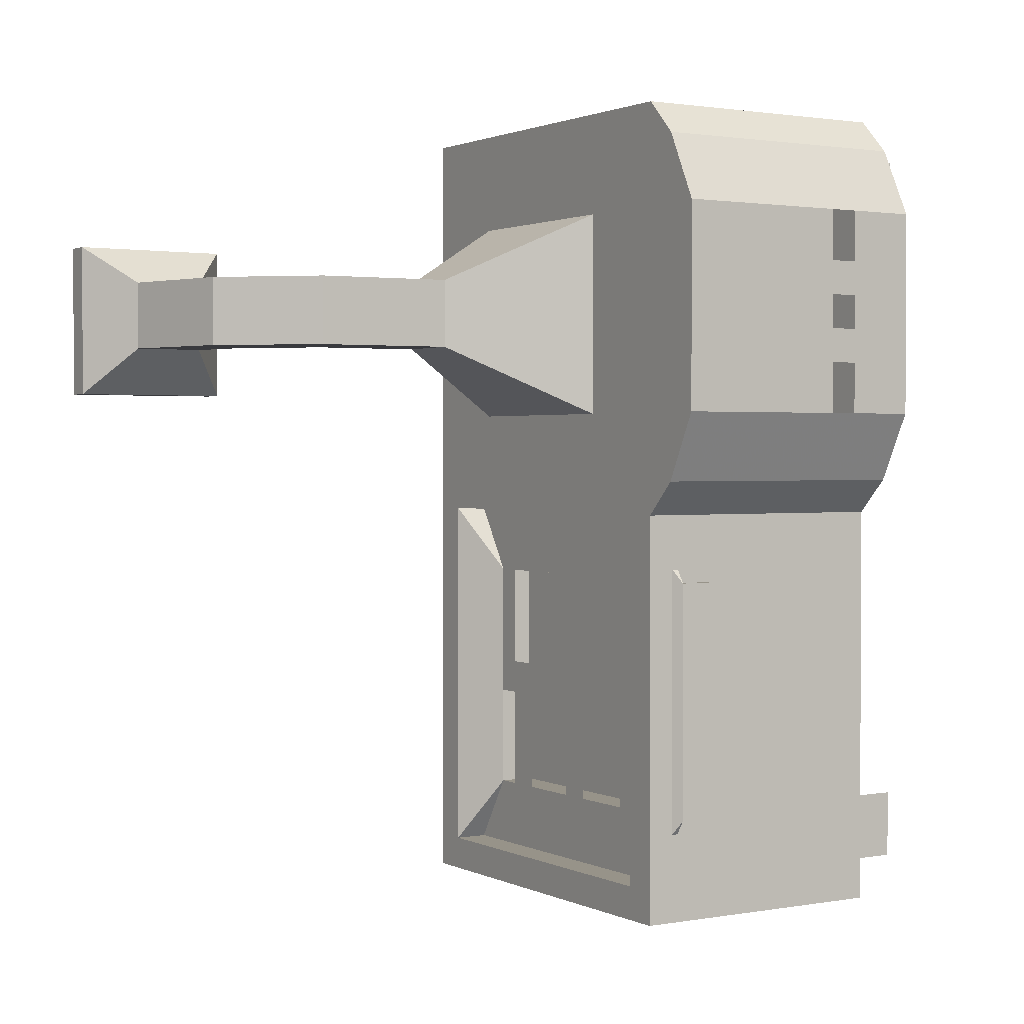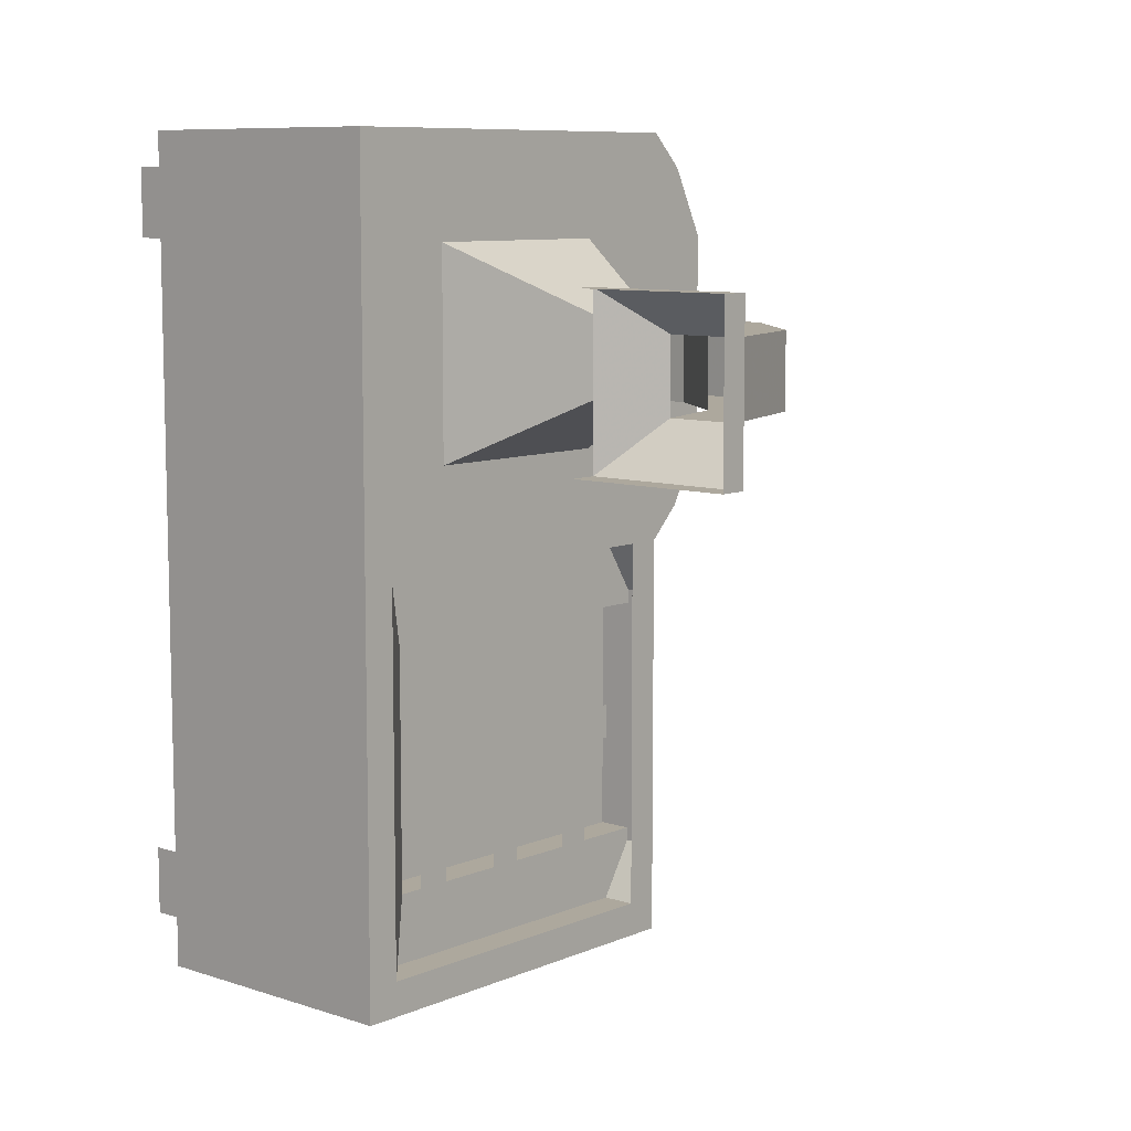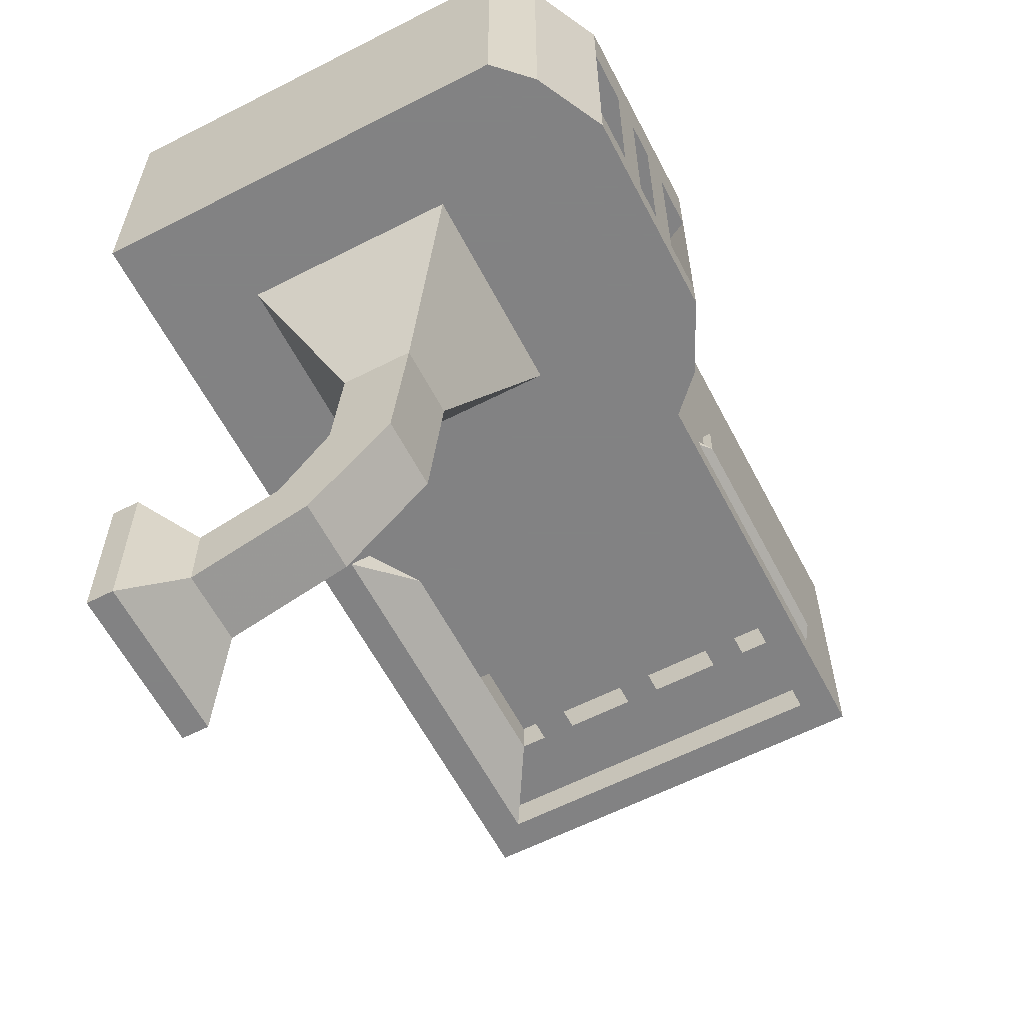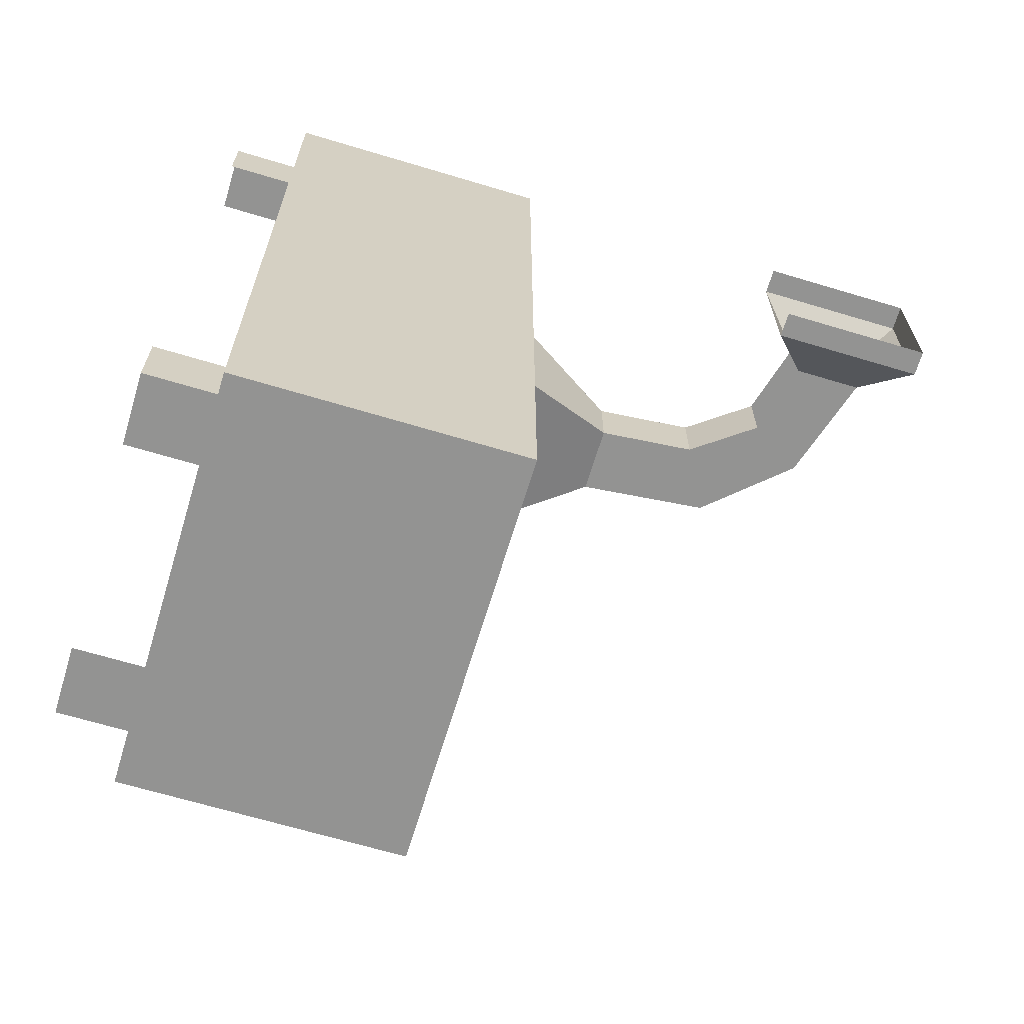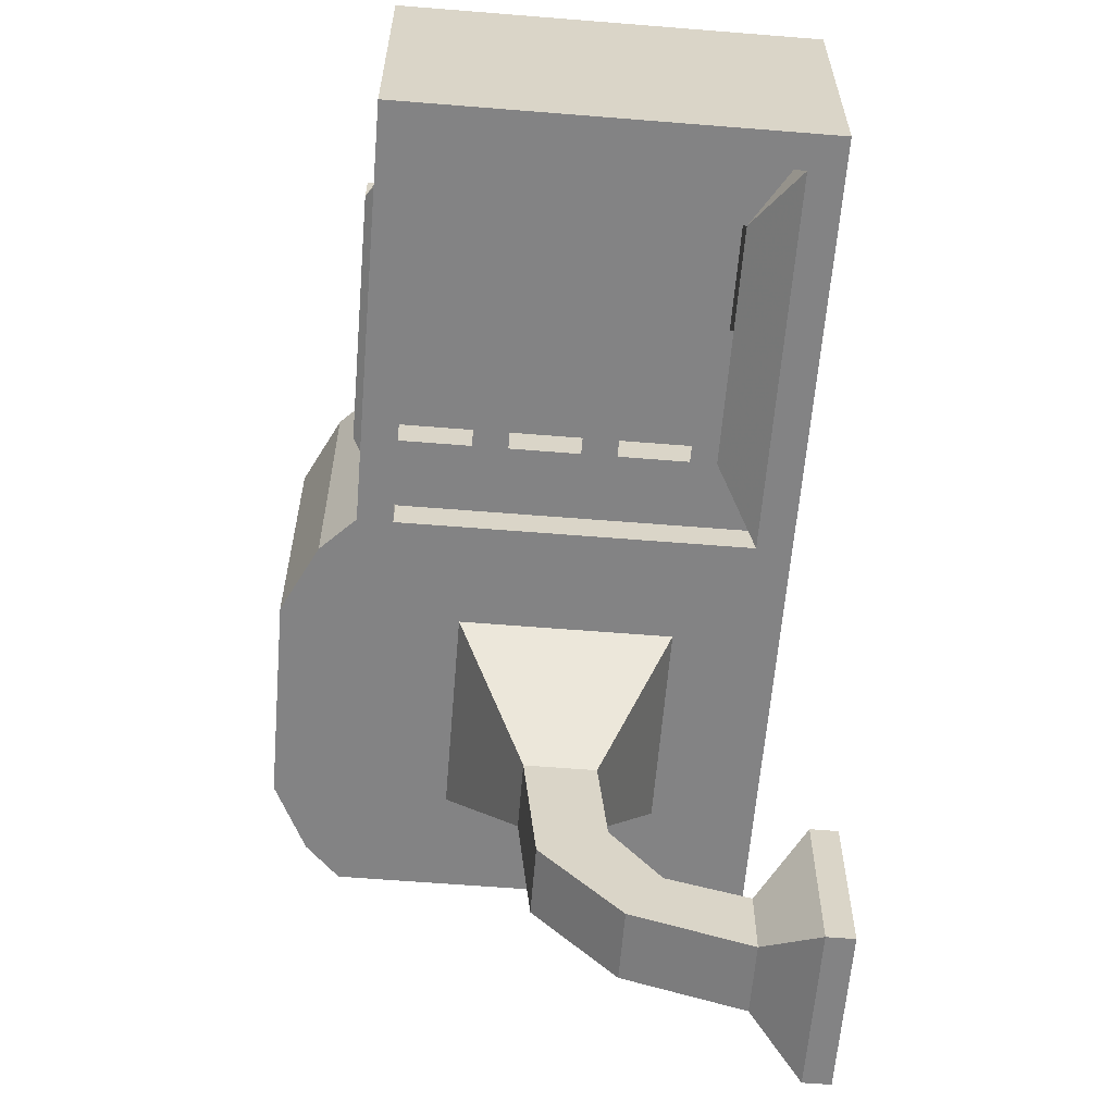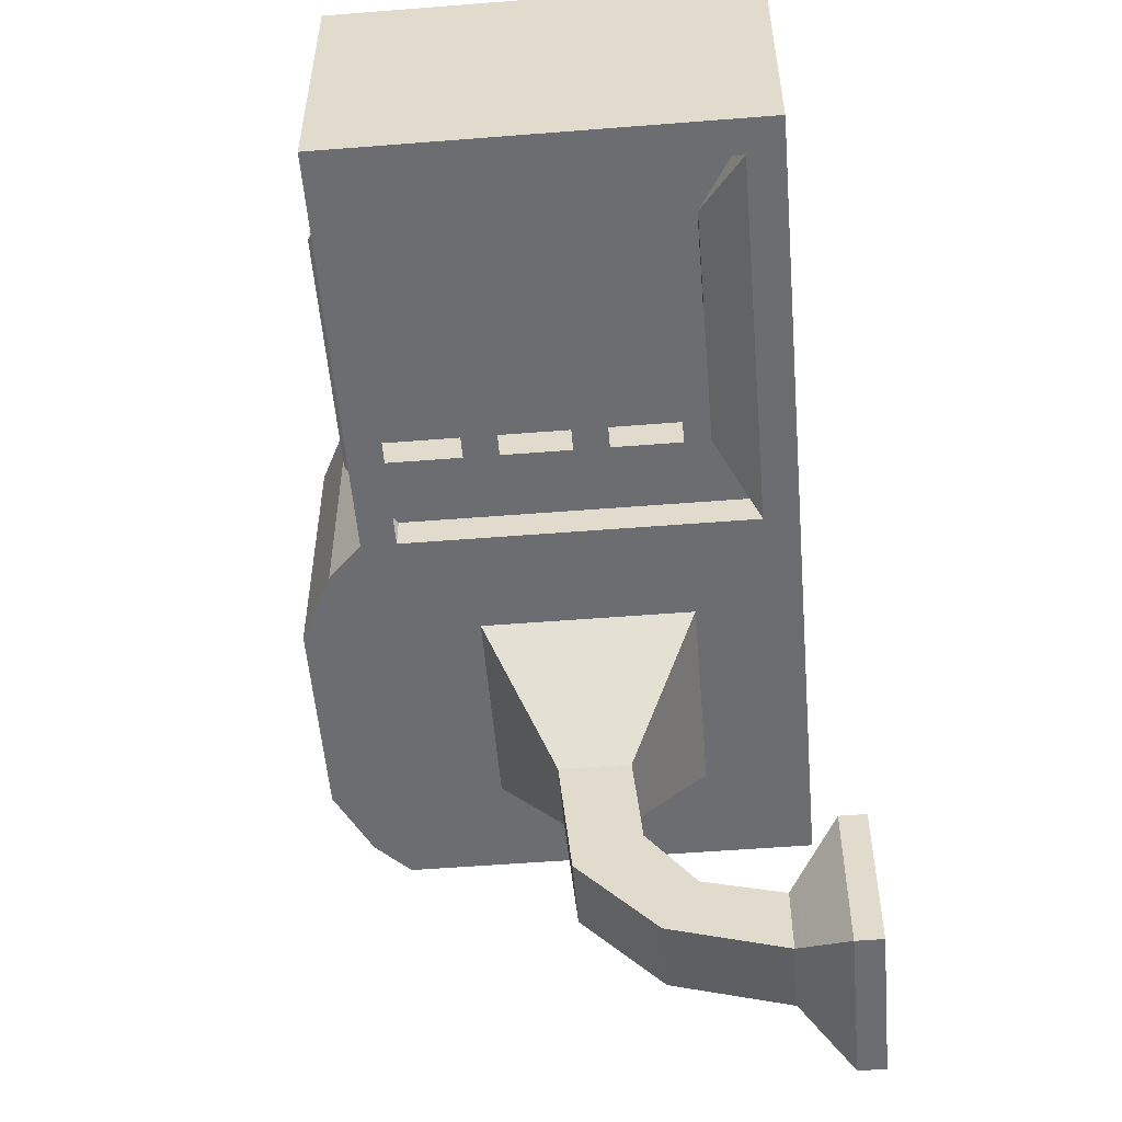
<metadata>
{"format":"obj","ext":"obj","renderer":"f3d","projection":"perspective","resolution":1024,"background":"white","views":[{"elev":1.5,"azim":58.1,"up":"+Z"},{"elev":8.7,"azim":-48.7,"up":"+Z"},{"elev":-60.9,"azim":27.5,"up":"+Y"},{"elev":-66.6,"azim":-106.8,"up":"+Z"},{"elev":-61.2,"azim":175.3,"up":"+Y"},{"elev":-54.0,"azim":-175.2,"up":"+Y"}]}
</metadata>
<code>
v 0.125 -0.625 0.5625
v 0 -0.875 0.4375
v 0 -0.875 0.3125
v 0.125 -0.625 0.1875
v -0.25 -0.625 0.1875
v -0.125 -0.875 0.3125
v -0.25 -0.625 0.5625
v -0.125 -0.875 0.4375
v -0.1406 -1.055 0.4375
v -0.02344 -1.117 0.4375
v -0.02344 -1.117 0.3125
v -0.1406 -1.055 0.3125
v -0.2266 -1.172 0.3125
v -0.2266 -1.172 0.4375
v -0.1641 -1.273 0.4375
v -0.1641 -1.273 0.3125
v -0.3672 -1.336 0.3125
v -0.3672 -1.211 0.3125
v -0.4531 -1.414 0.2266
v -0.4531 -1.133 0.2266
v -0.3672 -1.211 0.4375
v -0.4531 -1.133 0.5078
v -0.3672 -1.336 0.4375
v -0.3125 -0.5625 -0.3125
v -0.25 -0.5625 -0.3125
v -0.25 -0.5625 -0.125
v -0.3125 -0.5625 -0.125
v -0.25 -0.5625 -0.5625
v -0.1875 -0.5625 -0.5625
v -0.1875 -0.5625 -0.375
v -0.25 -0.5625 -0.375
v -0.375 -0.5625 -0.3125
v -0.375 -0.5625 -0.375
v -0.125 -0.5625 -0.3125
v -0.0625 -0.5625 -0.3125
v -0.0625 -0.5625 -0.125
v -0.125 -0.5625 -0.125
v -0.0625 -0.5625 -0.5625
v 0 -0.5625 -0.5625
v 0 -0.5625 -0.375
v -0.0625 -0.5625 -0.375
v 0.0625 -0.5625 -0.3125
v 0.125 -0.5625 -0.3125
v 0.125 -0.5625 -0.125
v 0.0625 -0.5625 -0.125
v 0.125 -0.5625 -0.5625
v 0.1875 -0.5625 -0.5625
v 0.1875 -0.5625 -0.375
v 0.125 -0.5625 -0.375
v 0.3281 -0.5 -0.125
v 0.3281 -0.5625 -0.125
v -0.2969 -0.5625 -0.125
v -0.2969 -0.5 -0.125
v 0.3281 -0.5 -0.5625
v 0.3281 -0.5625 -0.5625
v 0.25 -0.625 0
v 0.25 -0.5625 0
v -0.375 -0.5625 0
v -0.375 -0.625 0
v -0.375 -0.625 -0.6875
v -0.2969 -0.5625 -0.5625
v -0.2969 -0.5 -0.5625
v -0.375 -0.5625 -0.6875
v 0.25 -0.5625 -0.6875
v 0.25 -0.625 -0.6875
v 0.3125 -0.625 0
v 0.3125 -0.625 0.75
v -0.4375 -0.625 0.75
v -0.4375 -0.625 0
v -0.4375 -0.625 -0.75
v 0.3125 -0.625 -0.75
v 0.3125 -0.125 0
v 0.3125 -0.125 -0.75
v -0.4375 -0.125 -0.75
v -0.4375 -0.125 0.75
v 0.3125 -0.125 0.75
v 0.375 -0.625 0.6875
v 0.375 -0.125 0.6875
v 0.4375 -0.5625 0.5625
v 0.4375 -0.25 0.5625
v 0.4375 -0.125 0.5625
v 0.4375 -0.25 0.4688
v 0.4375 -0.25 0.4062
v 0.4375 -0.25 0.3438
v 0.4375 -0.125 0.1875
v 0.4375 -0.25 0.2812
v 0.4375 -0.25 0.1875
v 0.375 -0.125 0.0625
v 0.375 -0.625 0.0625
v 0.25 0 -0.6875
v 0.25 0 -0.5625
v 0.25 -0.125 -0.5625
v 0.25 -0.125 -0.6875
v 0.125 -0.125 -0.6875
v 0.125 0 -0.6875
v -0.375 0 0.6875
v -0.375 0 0.5625
v -0.375 -0.125 0.5625
v -0.375 -0.125 0.6875
v -0.25 0 0.6875
v -0.25 -0.125 0.6875
v 0.25 0 0.5625
v 0.25 0 0.6875
v 0.25 -0.125 0.6875
v 0.25 -0.125 0.5625
v -0.375 0 -0.5625
v -0.375 0 -0.6875
v -0.375 -0.125 -0.6875
v -0.375 -0.125 -0.5625
v -0.25 0 -0.6875
v -0.25 -0.125 -0.6875
v 0.125 -0.125 0.6875
v 0.125 0 0.6875
v 0.375 -0.5625 0.1562
v 0.375 -0.25 0.1562
v 0.375 -0.25 0.5938
v 0.375 -0.5625 0.5938
v 0.4375 -0.5625 0.1875
v 0.4375 -0.625 0.1875
v 0.4375 -0.625 0.5625
v 0.4375 -0.5625 0.4062
v 0.4375 -0.5625 0.3438
v 0.4375 -0.5625 0.2812
v 0.4375 -0.5625 0.4688
v -0.4531 -1.414 0.5078
v -0.5 -1.414 0.5078
v -0.5 -1.414 0.2266
v -0.5 -1.133 0.2266
v -0.5 -1.133 0.5078
v 0.25 -0.5625 -0.375
v 0.25 -0.5625 -0.3125
f 1 2 3
f 1 3 4
f 10 15 11
f 11 15 16
f 75 68 67
f 75 67 76
f 85 87 88
f 88 87 89
f 88 89 66
f 88 66 72
f 89 87 118
f 89 118 119
f 16 15 23
f 16 23 17
f 17 23 125
f 17 125 19
f 125 22 129
f 125 129 126
f 4 3 5
f 5 3 6
f 3 11 6
f 6 11 12
f 11 16 12
f 12 16 13
f 13 16 17
f 13 17 18
f 73 71 74
f 74 71 70
f 74 70 69
f 74 69 75
f 75 69 68
f 90 91 92
f 90 92 93
f 90 93 94
f 90 94 95
f 96 97 98
f 96 98 99
f 96 99 100
f 100 99 101
f 102 103 104
f 102 104 105
f 106 107 108
f 106 108 109
f 110 111 108
f 110 108 107
f 112 104 103
f 112 103 113
f 19 127 20
f 20 127 128
f 5 6 7
f 7 6 8
f 7 8 1
f 1 8 2
f 2 8 9
f 2 9 10
f 2 10 3
f 3 10 11
f 6 12 8
f 8 12 9
f 9 12 13
f 9 13 14
f 9 14 10
f 10 14 15
f 18 17 19
f 18 19 20
f 18 20 21
f 21 20 22
f 21 22 23
f 21 23 15
f 21 15 14
f 56 65 66
f 56 66 67
f 56 67 59
f 59 67 68
f 59 68 69
f 59 69 70
f 59 70 60
f 60 70 71
f 60 71 65
f 72 66 71
f 72 71 73
f 76 67 77
f 76 77 78
f 78 77 79
f 78 79 80
f 78 80 81
f 81 80 82
f 81 82 83
f 81 83 84
f 81 84 85
f 85 84 86
f 85 86 87
f 65 71 66
f 89 119 120
f 89 120 77
f 89 77 67
f 89 67 66
f 121 120 119
f 121 119 122
f 122 119 123
f 122 123 86
f 122 86 84
f 83 82 124
f 83 124 121
f 121 124 120
f 120 124 79
f 120 79 77
f 123 119 118
f 23 22 125
f 24 25 26
f 24 26 27
f 28 29 30
f 28 30 31
f 31 30 25
f 31 25 24
f 31 24 32
f 31 32 33
f 34 35 36
f 34 36 37
f 38 39 40
f 38 40 41
f 41 40 35
f 41 35 34
f 41 34 30
f 30 34 25
f 42 43 44
f 42 44 45
f 46 47 48
f 46 48 49
f 49 48 43
f 49 43 42
f 49 42 40
f 40 42 35
f 130 131 43
f 130 43 48
f 50 51 52
f 50 52 53
f 50 53 54
f 50 54 51
f 51 54 55
f 52 61 53
f 53 61 62
f 53 62 54
f 54 62 55
f 55 62 61
f 114 115 116
f 114 116 117
f 117 116 80
f 117 80 79
f 115 114 118
f 115 118 87
f 115 87 80
f 115 80 116
f 51 55 56
f 51 56 57
f 51 57 52
f 52 57 58
f 55 65 56
f 56 59 58
f 56 58 57
f 52 58 59
f 52 59 60
f 52 60 61
f 55 61 63
f 55 63 64
f 55 64 65
f 60 65 63
f 60 63 61
f 63 65 64
f 19 125 126
f 19 126 127

</code>
